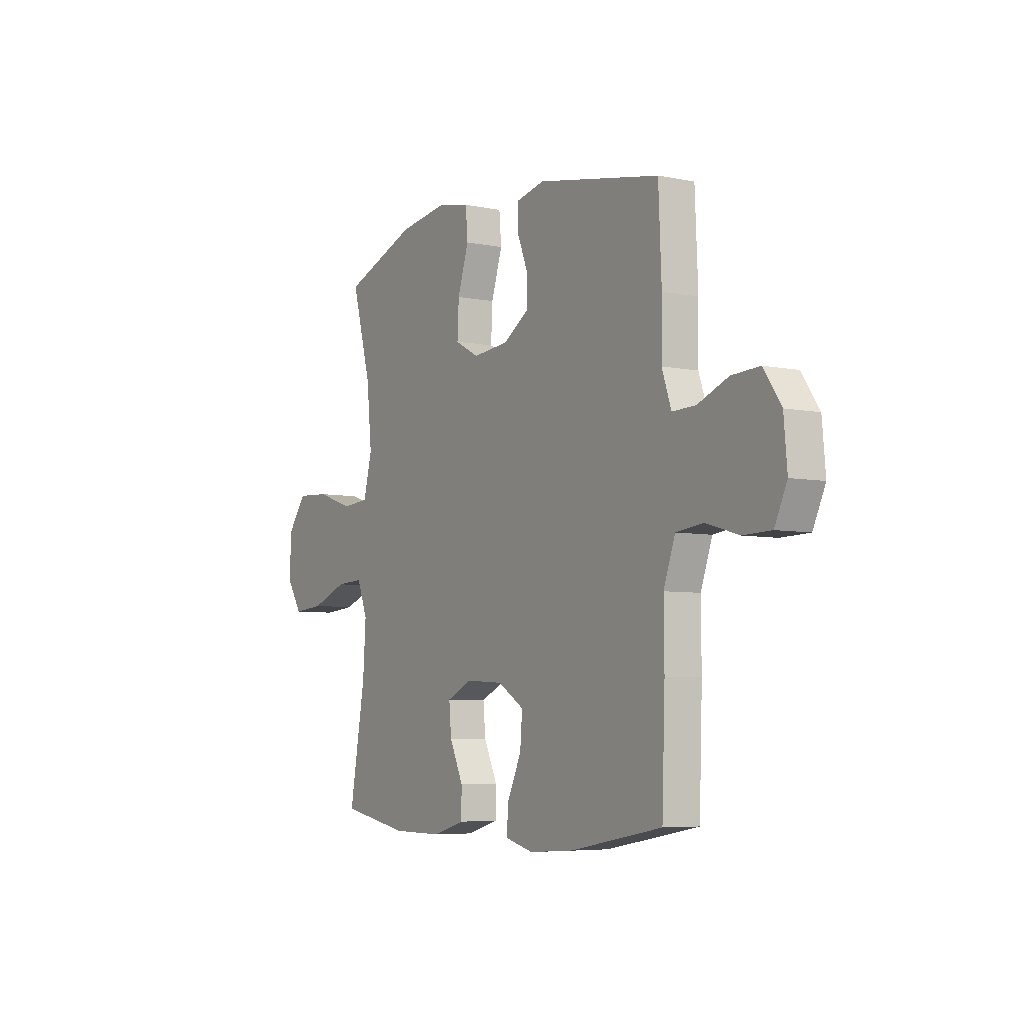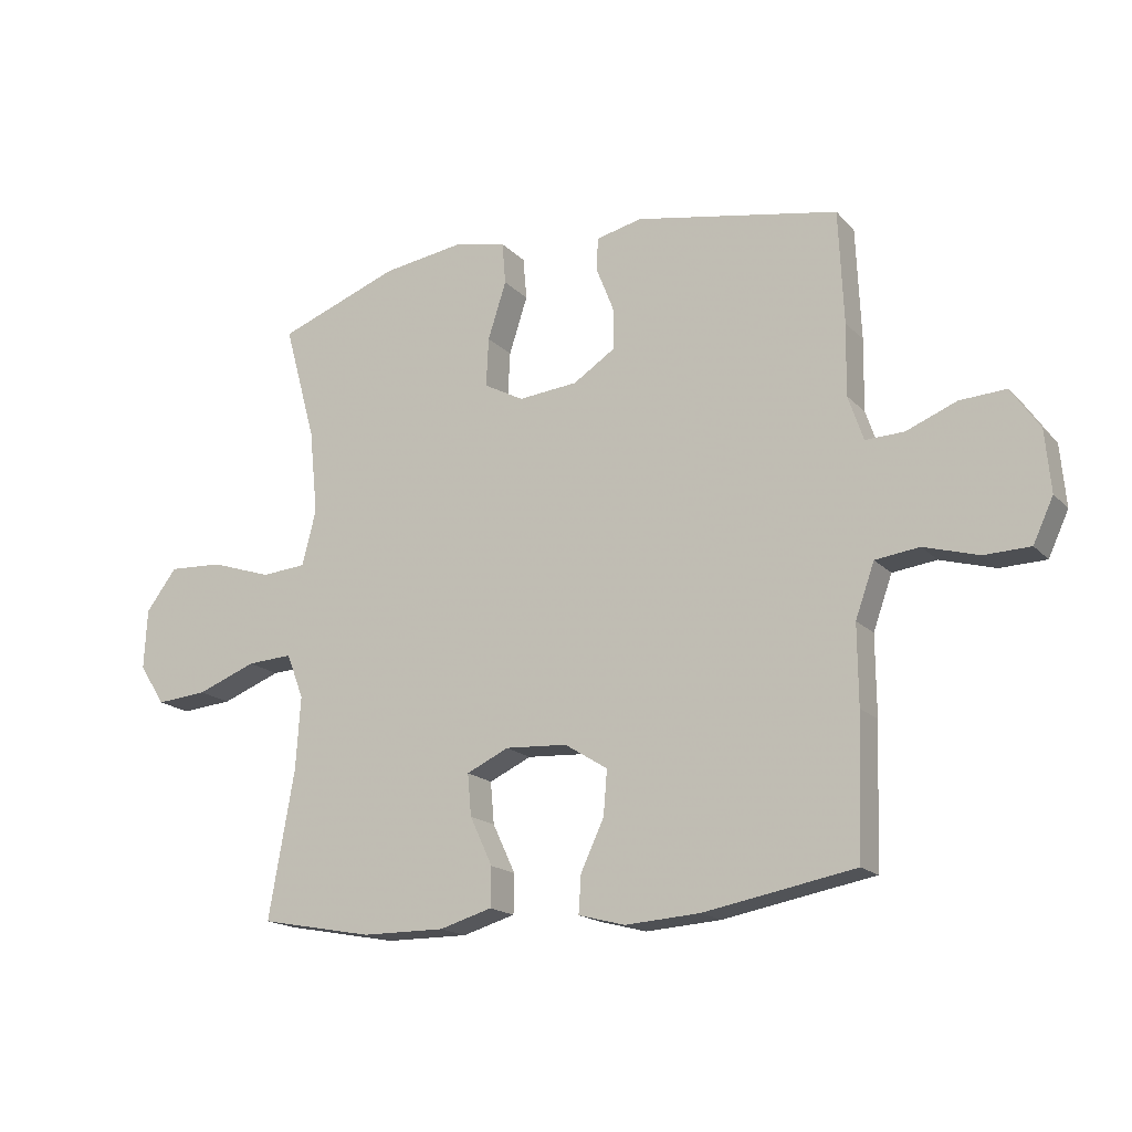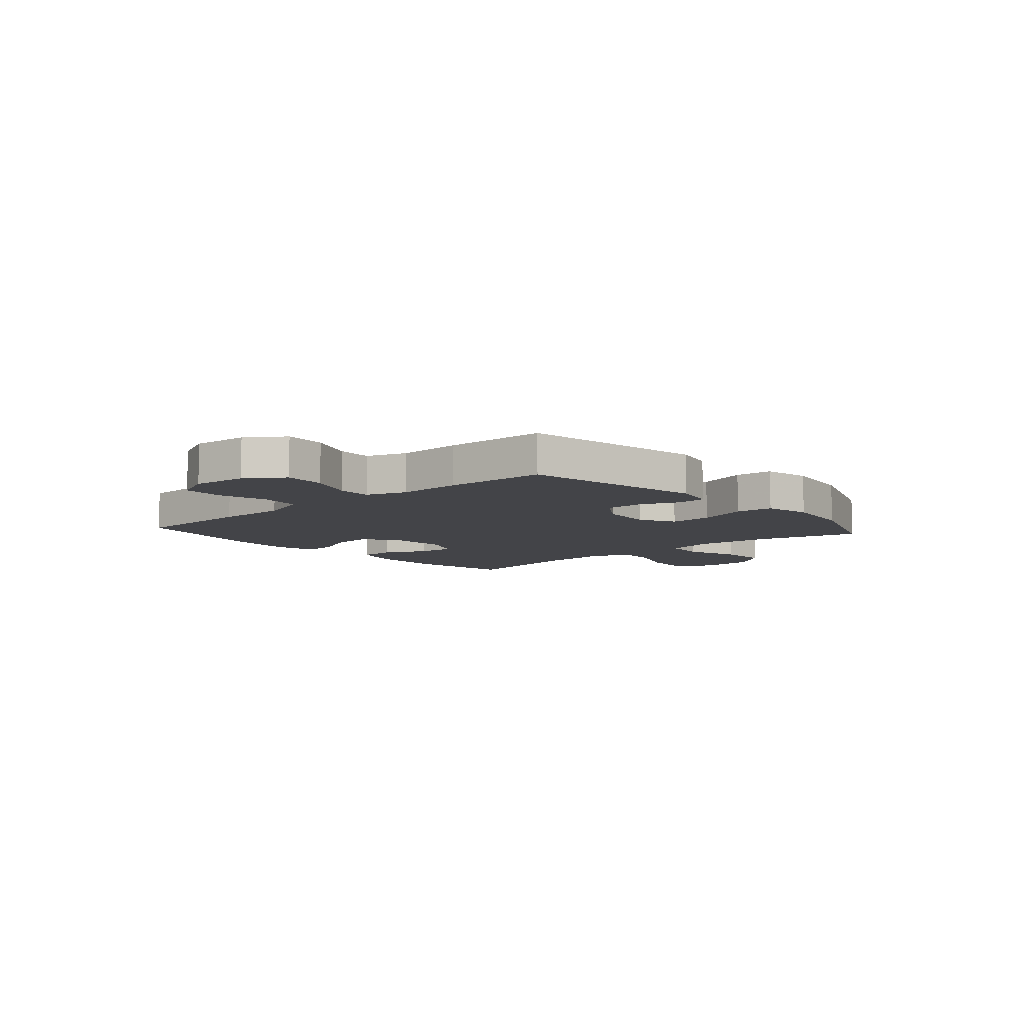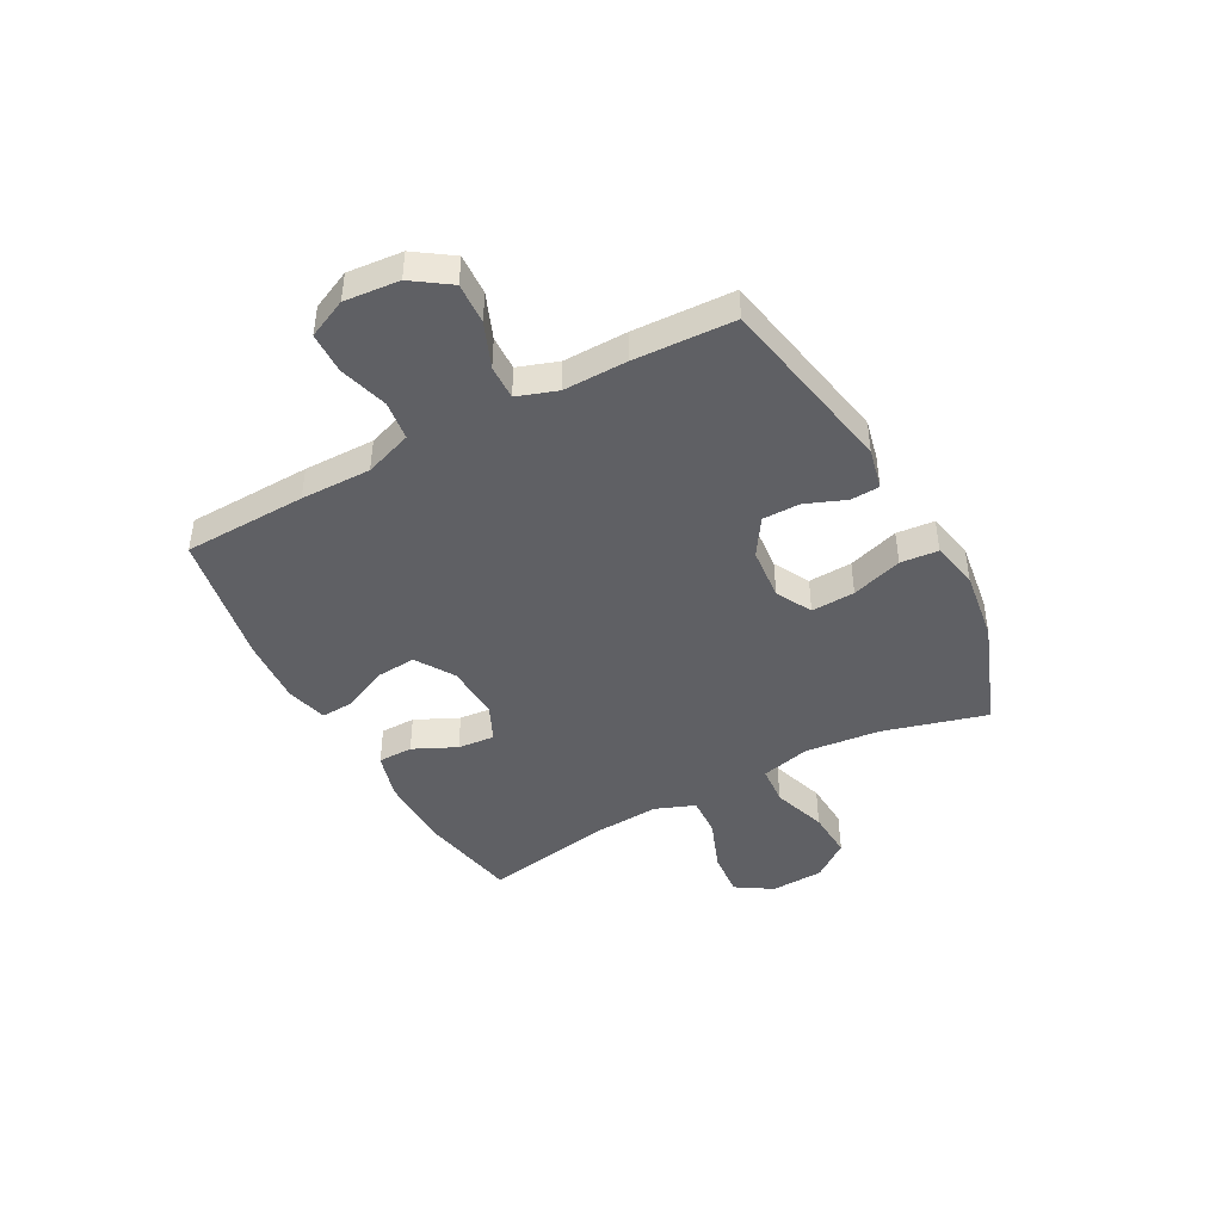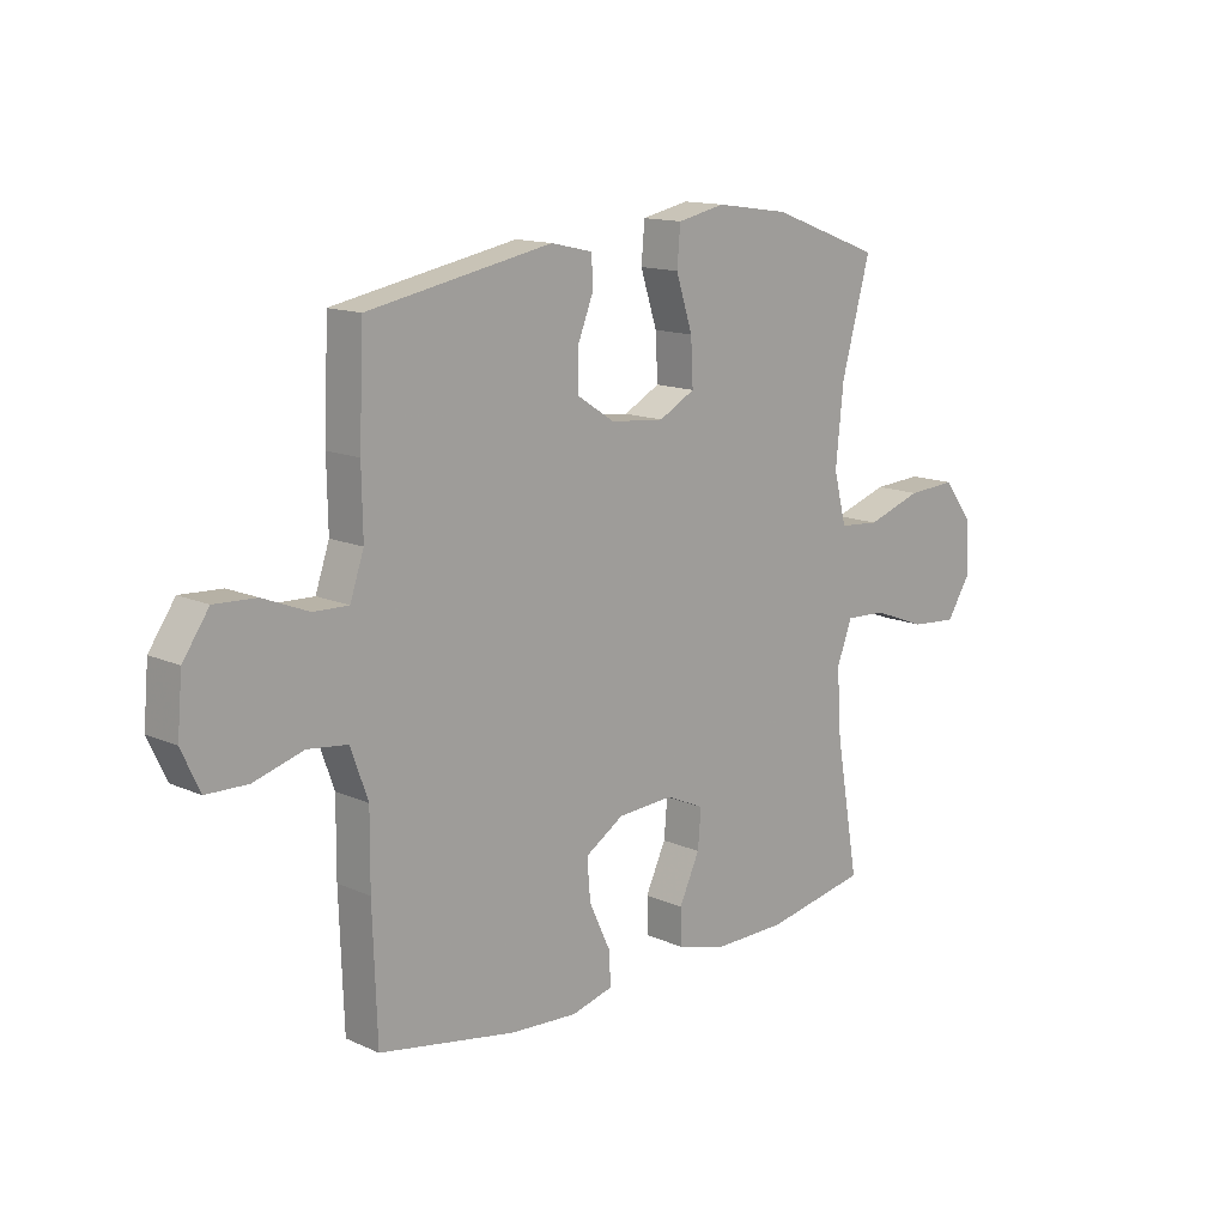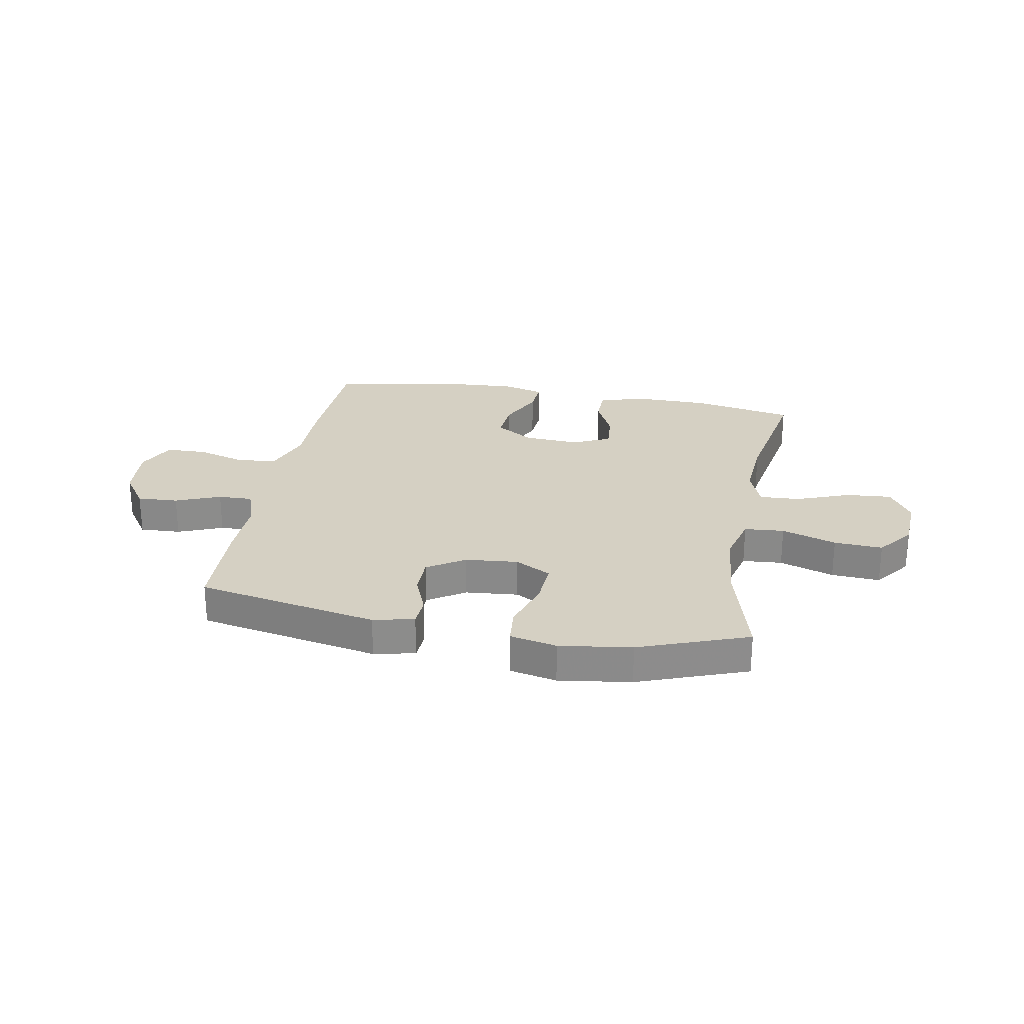
<metadata>
{"format":"obj","ext":"obj","renderer":"f3d","projection":"perspective","resolution":1024,"background":"white","views":[{"elev":-5.8,"azim":-121.9,"up":"+Z"},{"elev":-17.3,"azim":-151.6,"up":"+Z"},{"elev":-8.2,"azim":-48.8,"up":"+Y"},{"elev":-44.2,"azim":-61.6,"up":"+Y"},{"elev":13.9,"azim":-45.3,"up":"+Z"},{"elev":26.1,"azim":10.5,"up":"+Y"}]}
</metadata>
<code>
v -0.5 0.07 0.5
v -0.168 0.07 0.563
v -0.093 0.07 0.546
v -0.09 0.07 0.493
v -0.119 0.07 0.42
v -0.119 0.07 0.351
v -0.051 0.07 0.307
v 0.046 0.07 0.298
v 0.111 0.07 0.333
v 0.107 0.07 0.413
v 0.077 0.07 0.506
v 0.083 0.07 0.575
v 0.169 0.07 0.593
v 0.301 0.07 0.574
v 0.5 0.07 0.5
v 0.448 0.07 0.31
v 0.434 0.07 0.172
v 0.457 0.07 0.082
v 0.53 0.07 0.076
v 0.63 0.07 0.109
v 0.719 0.07 0.114
v 0.77 0.07 0.047
v 0.775 0.07 -0.051
v 0.733 0.07 -0.117
v 0.649 0.07 -0.11
v 0.552 0.07 -0.073
v 0.478 0.07 -0.069
v 0.45 0.07 -0.142
v 0.458 0.07 -0.261
v 0.5 0.07 -0.5
v 0.315 0.07 -0.535
v 0.18 0.07 -0.536
v 0.094 0.07 -0.511
v 0.093 0.07 -0.447
v 0.13 0.07 -0.368
v 0.136 0.07 -0.3
v 0.067 0.07 -0.268
v -0.034 0.07 -0.274
v -0.104 0.07 -0.318
v -0.098 0.07 -0.391
v -0.06 0.07 -0.472
v -0.056 0.07 -0.533
v -0.132 0.07 -0.553
v -0.254 0.07 -0.545
v -0.5 0.07 -0.5
v -0.508 0.07 -0.274
v -0.507 0.07 -0.145
v -0.538 0.07 -0.058
v -0.61 0.07 -0.049
v -0.699 0.07 -0.075
v -0.774 0.07 -0.073
v -0.807 0.07 -0.002
v -0.798 0.07 0.098
v -0.751 0.07 0.166
v -0.676 0.07 0.162
v -0.594 0.07 0.129
v -0.531 0.07 0.127
v -0.506 0.07 0.2
v -0.508 0.07 0.316
v -0.5 0 0.5
v -0.168 0 0.563
v -0.093 0 0.546
v -0.09 0 0.493
v -0.119 0 0.42
v -0.119 0 0.351
v -0.051 0 0.307
v 0.046 0 0.298
v 0.111 0 0.333
v 0.107 0 0.413
v 0.077 0 0.506
v 0.083 0 0.575
v 0.169 0 0.593
v 0.301 0 0.574
v 0.5 0 0.5
v 0.448 0 0.31
v 0.434 0 0.172
v 0.457 0 0.082
v 0.53 0 0.076
v 0.63 0 0.109
v 0.719 0 0.114
v 0.77 0 0.047
v 0.775 0 -0.051
v 0.733 0 -0.117
v 0.649 0 -0.11
v 0.552 0 -0.073
v 0.478 0 -0.069
v 0.45 0 -0.142
v 0.458 0 -0.261
v 0.5 0 -0.5
v 0.315 0 -0.535
v 0.18 0 -0.536
v 0.094 0 -0.511
v 0.093 0 -0.447
v 0.13 0 -0.368
v 0.136 0 -0.3
v 0.067 0 -0.268
v -0.034 0 -0.274
v -0.104 0 -0.318
v -0.098 0 -0.391
v -0.06 0 -0.472
v -0.056 0 -0.533
v -0.132 0 -0.553
v -0.254 0 -0.545
v -0.5 0 -0.5
v -0.508 0 -0.274
v -0.507 0 -0.145
v -0.538 0 -0.058
v -0.61 0 -0.049
v -0.699 0 -0.075
v -0.774 0 -0.073
v -0.807 0 -0.002
v -0.798 0 0.098
v -0.751 0 0.166
v -0.676 0 0.162
v -0.594 0 0.129
v -0.531 0 0.127
v -0.506 0 0.2
v -0.508 0 0.316
f 58 59 1 2
f 57 58 2 3
f 53 54 55 56
f 53 56 57
f 52 53 57
f 49 50 51 52
f 48 49 52 57
f 47 48 57 3
f 40 41 42 43
f 39 40 43 44
f 32 33 34 35
f 32 35 36
f 29 30 31 32
f 28 29 32 36
f 27 28 36 37
f 23 24 25 26
f 23 26 27
f 22 23 27
f 19 20 21 22
f 18 19 22 27
f 17 18 27 37
f 13 14 15 16
f 10 11 12 13
f 9 10 13 16
f 8 9 16 17
f 47 3 4 5
f 47 5 6
f 46 47 6 7
f 39 44 45 46
f 38 39 46 7
f 17 37 38
f 7 8 17 38
f 61 60 118 117
f 62 61 117 116
f 115 114 113 112
f 116 115 112
f 116 112 111
f 111 110 109 108
f 116 111 108 107
f 62 116 107 106
f 102 101 100 99
f 103 102 99 98
f 94 93 92 91
f 95 94 91
f 91 90 89 88
f 95 91 88 87
f 96 95 87 86
f 85 84 83 82
f 86 85 82
f 86 82 81
f 81 80 79 78
f 86 81 78 77
f 96 86 77 76
f 75 74 73 72
f 72 71 70 69
f 75 72 69 68
f 76 75 68 67
f 64 63 62 106
f 65 64 106
f 66 65 106 105
f 105 104 103 98
f 66 105 98 97
f 97 96 76
f 97 76 67 66
f 1 60 61 2
f 2 61 62 3
f 3 62 63 4
f 4 63 64 5
f 5 64 65 6
f 6 65 66 7
f 7 66 67 8
f 8 67 68 9
f 9 68 69 10
f 10 69 70 11
f 11 70 71 12
f 12 71 72 13
f 13 72 73 14
f 14 73 74 15
f 15 74 75 16
f 16 75 76 17
f 17 76 77 18
f 18 77 78 19
f 19 78 79 20
f 20 79 80 21
f 21 80 81 22
f 22 81 82 23
f 23 82 83 24
f 24 83 84 25
f 25 84 85 26
f 26 85 86 27
f 27 86 87 28
f 28 87 88 29
f 29 88 89 30
f 30 89 90 31
f 31 90 91 32
f 32 91 92 33
f 33 92 93 34
f 34 93 94 35
f 35 94 95 36
f 36 95 96 37
f 37 96 97 38
f 38 97 98 39
f 39 98 99 40
f 40 99 100 41
f 41 100 101 42
f 42 101 102 43
f 43 102 103 44
f 44 103 104 45
f 45 104 105 46
f 46 105 106 47
f 47 106 107 48
f 48 107 108 49
f 49 108 109 50
f 50 109 110 51
f 51 110 111 52
f 52 111 112 53
f 53 112 113 54
f 54 113 114 55
f 55 114 115 56
f 56 115 116 57
f 57 116 117 58
f 58 117 118 59
f 59 118 60 1

</code>
